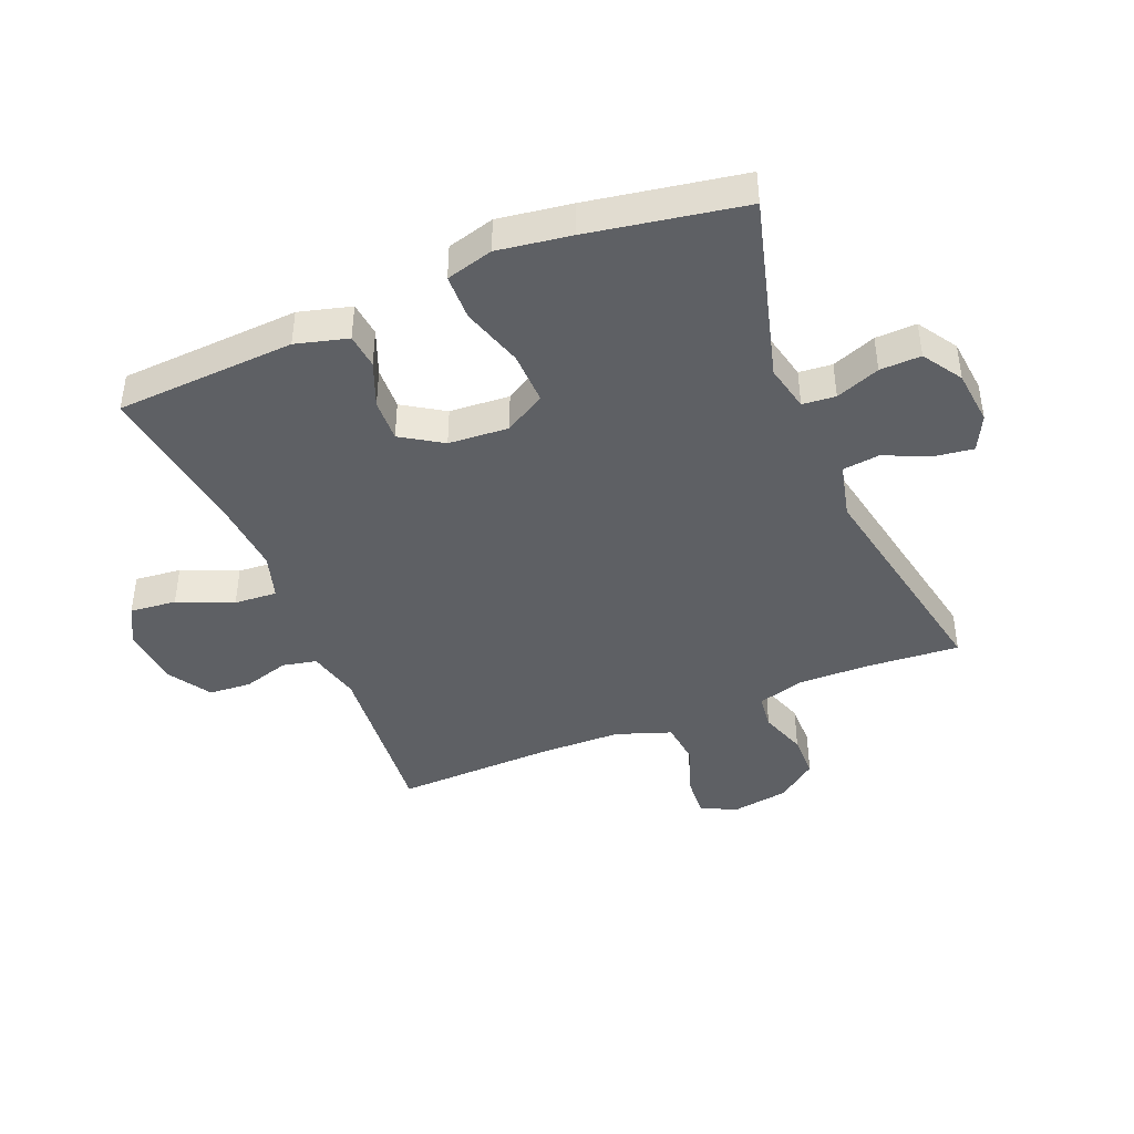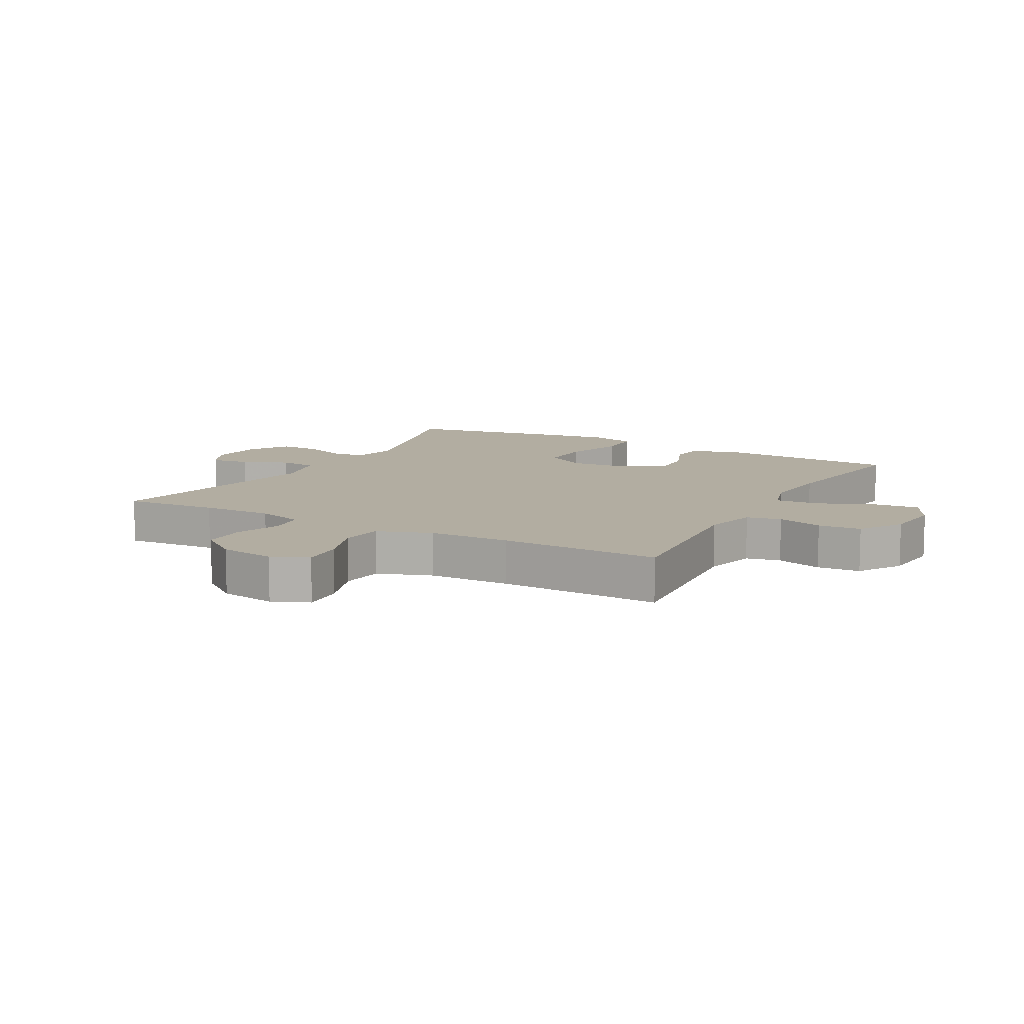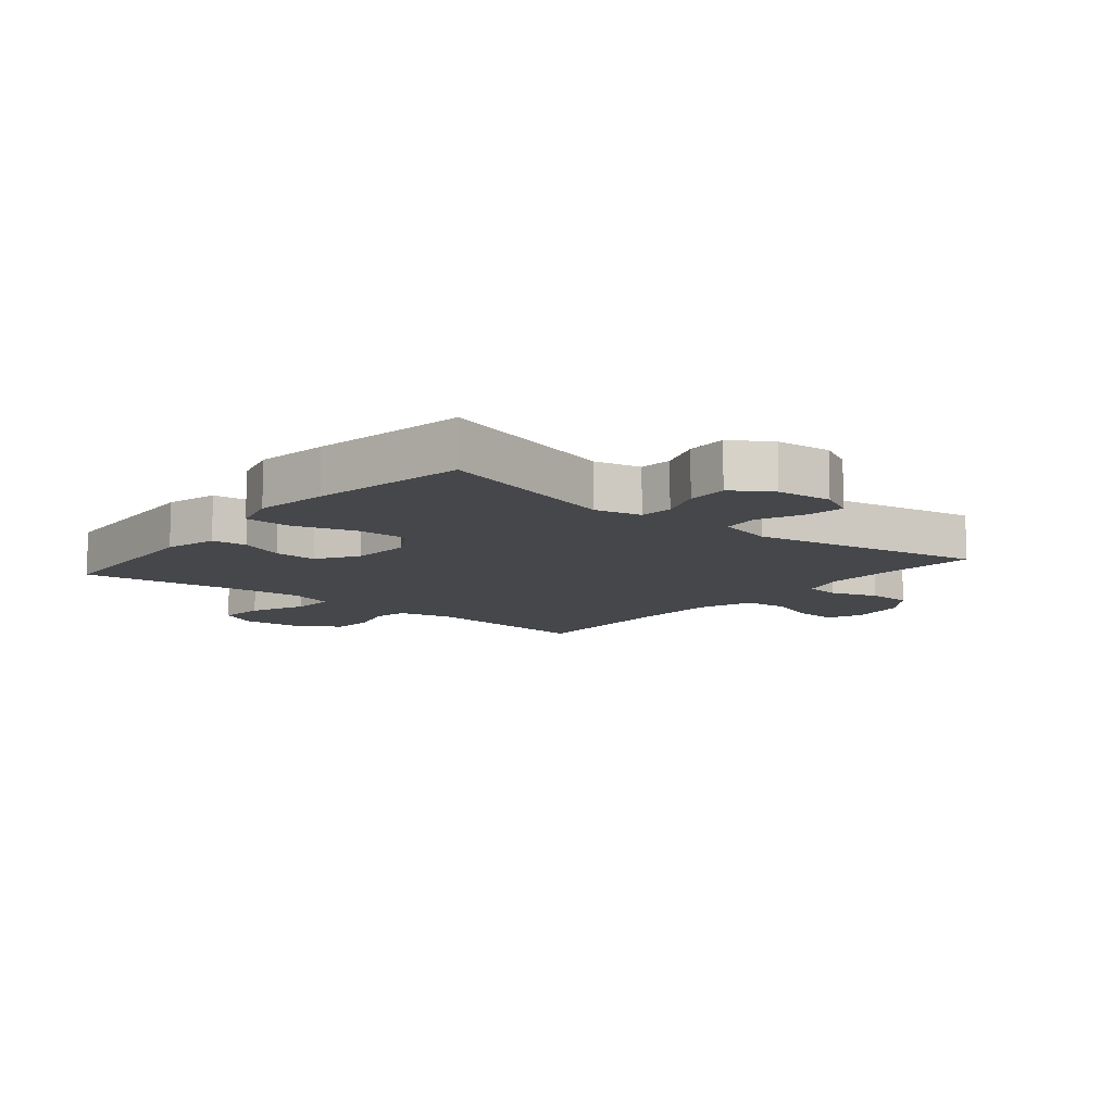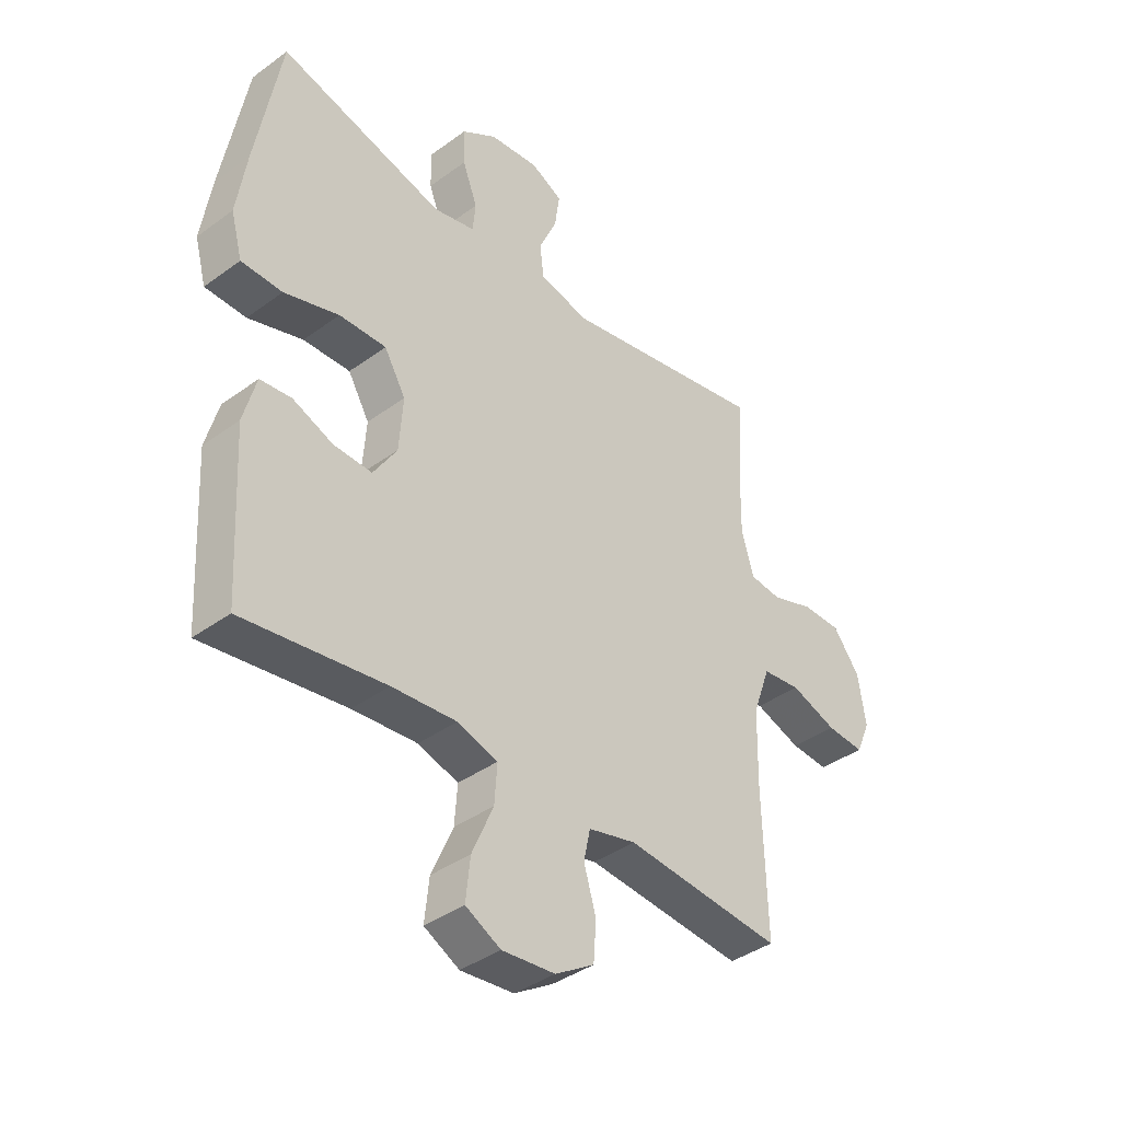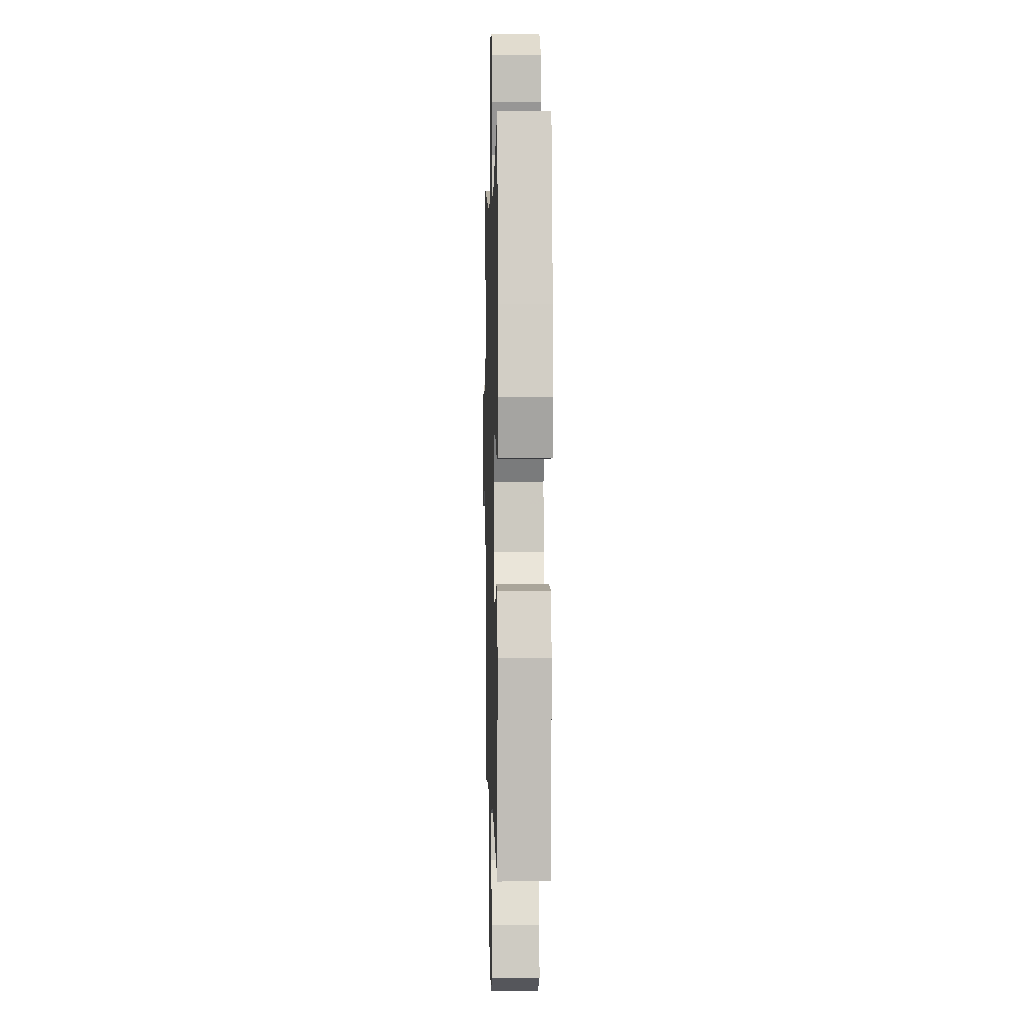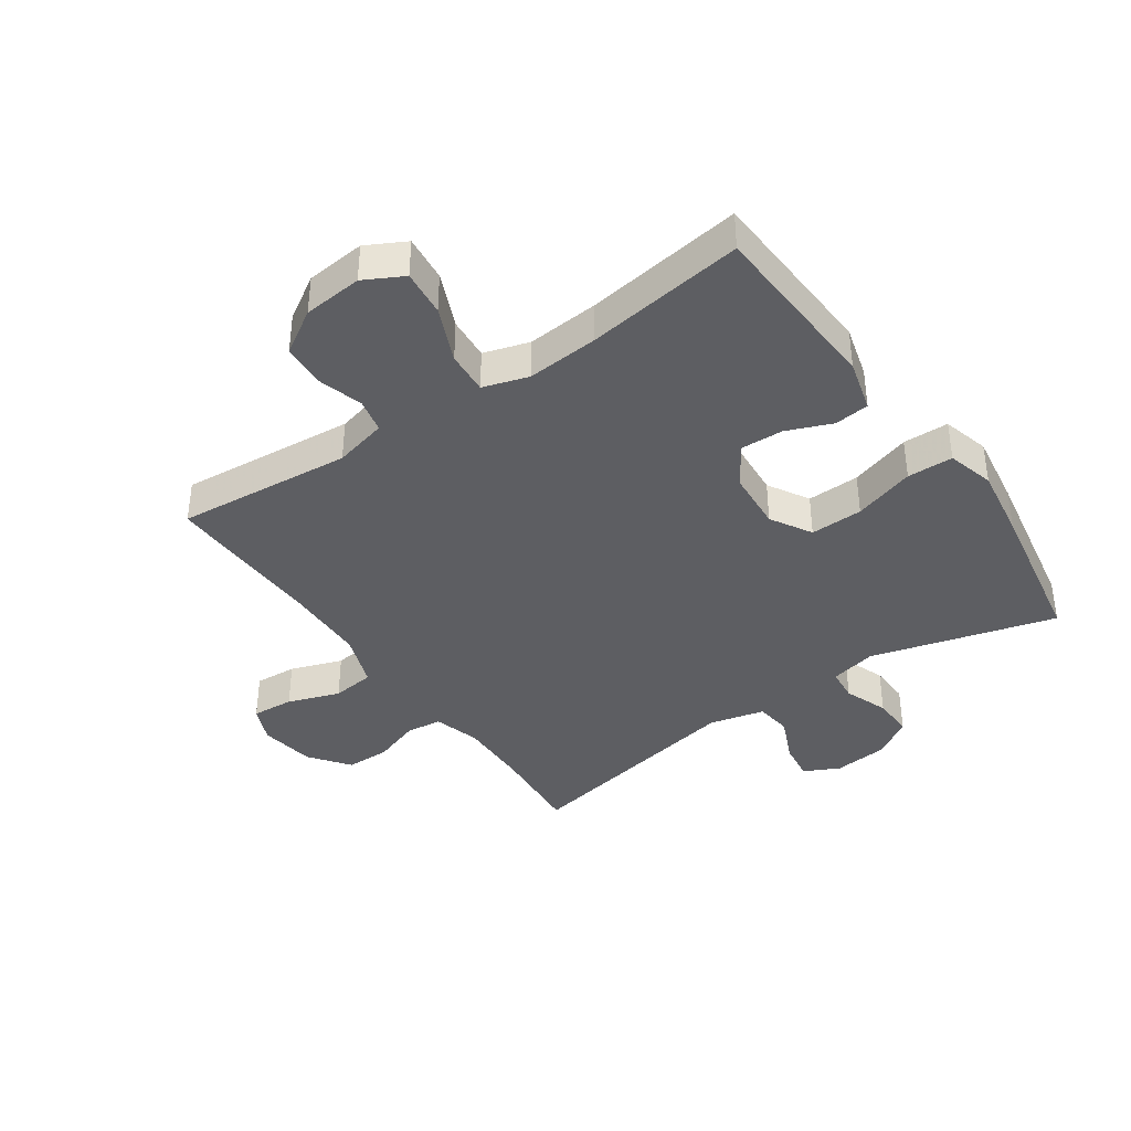
<metadata>
{"format":"obj","ext":"obj","renderer":"f3d","projection":"perspective","resolution":1024,"background":"white","views":[{"elev":-42.8,"azim":-67.5,"up":"+Y"},{"elev":10.5,"azim":118.9,"up":"+Y"},{"elev":-10.6,"azim":-39.5,"up":"+Y"},{"elev":-39.2,"azim":-47.6,"up":"+Z"},{"elev":1.6,"azim":-91.5,"up":"+Z"},{"elev":-39.2,"azim":-145.2,"up":"+Y"}]}
</metadata>
<code>
v 0.5 0.07 -0.5
v 0.213 0.07 -0.473
v 0.126 0.07 -0.494
v 0.114 0.07 -0.55
v 0.136 0.07 -0.625
v 0.131 0.07 -0.695
v 0.06 0.07 -0.739
v -0.037 0.07 -0.748
v -0.101 0.07 -0.714
v -0.093 0.07 -0.638
v -0.054 0.07 -0.548
v -0.049 0.07 -0.478
v -0.123 0.07 -0.455
v -0.241 0.07 -0.464
v -0.5 0.07 -0.5
v -0.516 0.07 -0.207
v -0.493 0.07 -0.122
v -0.436 0.07 -0.116
v -0.362 0.07 -0.146
v -0.292 0.07 -0.149
v -0.249 0.07 -0.082
v -0.242 0.07 0.016
v -0.281 0.07 0.083
v -0.367 0.07 0.081
v -0.467 0.07 0.05
v -0.542 0.07 0.052
v -0.563 0.07 0.129
v -0.545 0.07 0.248
v -0.5 0.07 0.5
v -0.198 0.07 0.417
v -0.122 0.07 0.434
v -0.117 0.07 0.488
v -0.144 0.07 0.56
v -0.146 0.07 0.627
v -0.082 0.07 0.668
v 0.008 0.07 0.677
v 0.066 0.07 0.648
v 0.057 0.07 0.585
v 0.024 0.07 0.51
v 0.031 0.07 0.45
v 0.122 0.07 0.428
v 0.5 0.07 0.5
v 0.488 0.07 0.347
v 0.486 0.07 0.231
v 0.508 0.07 0.155
v 0.566 0.07 0.148
v 0.643 0.07 0.174
v 0.715 0.07 0.173
v 0.764 0.07 0.108
v 0.778 0.07 0.017
v 0.752 0.07 -0.043
v 0.683 0.07 -0.038
v 0.598 0.07 -0.008
v 0.528 0.07 -0.016
v 0.496 0.07 -0.105
v 0.493 0.07 -0.238
v 0.5 0 -0.5
v 0.213 0 -0.473
v 0.126 0 -0.494
v 0.114 0 -0.55
v 0.136 0 -0.625
v 0.131 0 -0.695
v 0.06 0 -0.739
v -0.037 0 -0.748
v -0.101 0 -0.714
v -0.093 0 -0.638
v -0.054 0 -0.548
v -0.049 0 -0.478
v -0.123 0 -0.455
v -0.241 0 -0.464
v -0.5 0 -0.5
v -0.516 0 -0.207
v -0.493 0 -0.122
v -0.436 0 -0.116
v -0.362 0 -0.146
v -0.292 0 -0.149
v -0.249 0 -0.082
v -0.242 0 0.016
v -0.281 0 0.083
v -0.367 0 0.081
v -0.467 0 0.05
v -0.542 0 0.052
v -0.563 0 0.129
v -0.545 0 0.248
v -0.5 0 0.5
v -0.198 0 0.417
v -0.122 0 0.434
v -0.117 0 0.488
v -0.144 0 0.56
v -0.146 0 0.627
v -0.082 0 0.668
v 0.008 0 0.677
v 0.066 0 0.648
v 0.057 0 0.585
v 0.024 0 0.51
v 0.031 0 0.45
v 0.122 0 0.428
v 0.5 0 0.5
v 0.488 0 0.347
v 0.486 0 0.231
v 0.508 0 0.155
v 0.566 0 0.148
v 0.643 0 0.174
v 0.715 0 0.173
v 0.764 0 0.108
v 0.778 0 0.017
v 0.752 0 -0.043
v 0.683 0 -0.038
v 0.598 0 -0.008
v 0.528 0 -0.016
v 0.496 0 -0.105
v 0.493 0 -0.238
f 50 51 52 53
f 50 53 54
f 49 50 54
f 46 47 48 49
f 45 46 49 54
f 44 45 54 55
f 41 42 43
f 41 43 44
f 40 41 44 55
f 36 37 38 39
f 34 35 36 39
f 32 33 34 39
f 31 32 39 40
f 30 31 40 55
f 24 25 26 27
f 23 24 27 28
f 16 17 18 19
f 14 15 16 19
f 13 14 19 20
f 12 13 20 21
f 8 9 10 11
f 8 11 12
f 7 8 12
f 4 5 6 7
f 3 4 7 12
f 2 3 12 21
f 56 1 2 21
f 23 28 29 30
f 22 23 30 55
f 21 22 55 56
f 109 108 107 106
f 110 109 106
f 110 106 105
f 105 104 103 102
f 110 105 102 101
f 111 110 101 100
f 99 98 97
f 100 99 97
f 111 100 97 96
f 95 94 93 92
f 95 92 91 90
f 95 90 89 88
f 96 95 88 87
f 111 96 87 86
f 83 82 81 80
f 84 83 80 79
f 75 74 73 72
f 75 72 71 70
f 76 75 70 69
f 77 76 69 68
f 67 66 65 64
f 68 67 64
f 68 64 63
f 63 62 61 60
f 68 63 60 59
f 77 68 59 58
f 77 58 57 112
f 86 85 84 79
f 111 86 79 78
f 112 111 78 77
f 1 57 58 2
f 2 58 59 3
f 3 59 60 4
f 4 60 61 5
f 5 61 62 6
f 6 62 63 7
f 7 63 64 8
f 8 64 65 9
f 9 65 66 10
f 10 66 67 11
f 11 67 68 12
f 12 68 69 13
f 13 69 70 14
f 14 70 71 15
f 15 71 72 16
f 16 72 73 17
f 17 73 74 18
f 18 74 75 19
f 19 75 76 20
f 20 76 77 21
f 21 77 78 22
f 22 78 79 23
f 23 79 80 24
f 24 80 81 25
f 25 81 82 26
f 26 82 83 27
f 27 83 84 28
f 28 84 85 29
f 29 85 86 30
f 30 86 87 31
f 31 87 88 32
f 32 88 89 33
f 33 89 90 34
f 34 90 91 35
f 35 91 92 36
f 36 92 93 37
f 37 93 94 38
f 38 94 95 39
f 39 95 96 40
f 40 96 97 41
f 41 97 98 42
f 42 98 99 43
f 43 99 100 44
f 44 100 101 45
f 45 101 102 46
f 46 102 103 47
f 47 103 104 48
f 48 104 105 49
f 49 105 106 50
f 50 106 107 51
f 51 107 108 52
f 52 108 109 53
f 53 109 110 54
f 54 110 111 55
f 55 111 112 56
f 56 112 57 1

</code>
